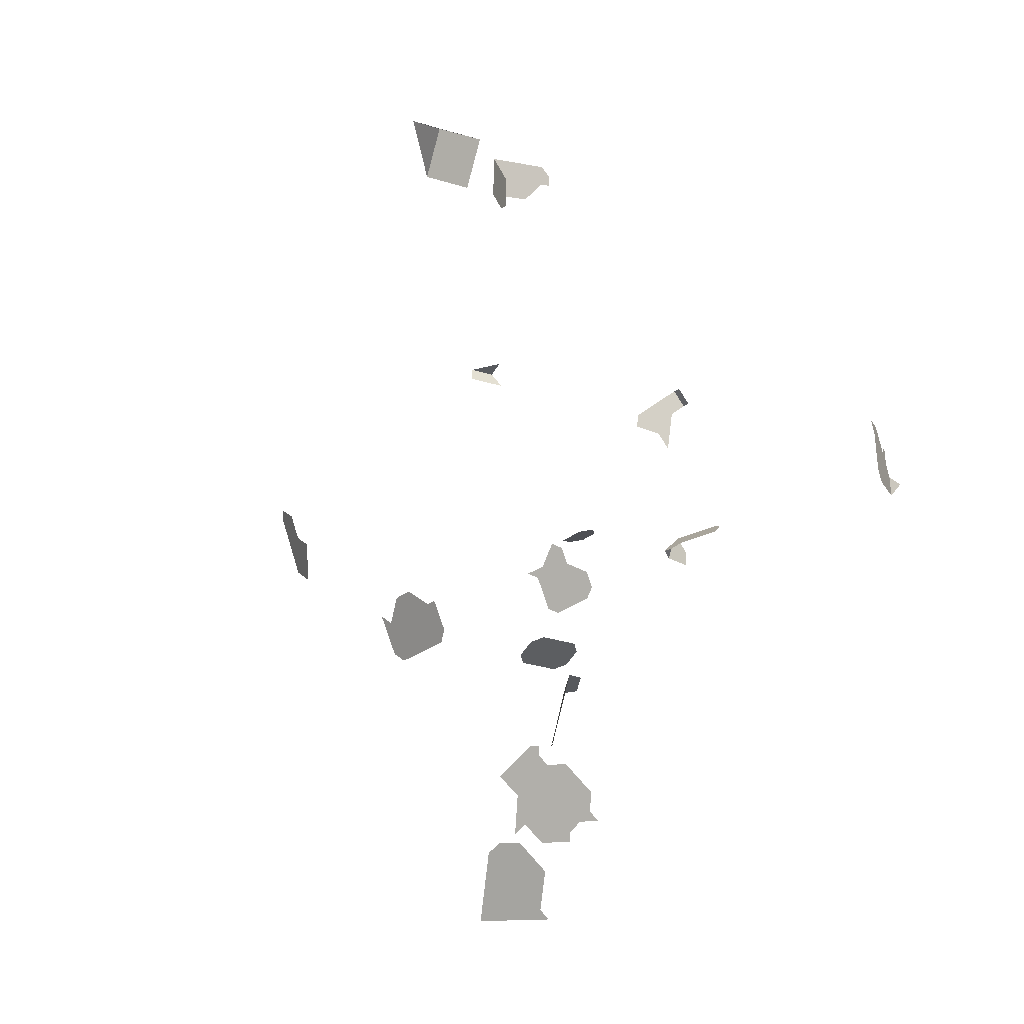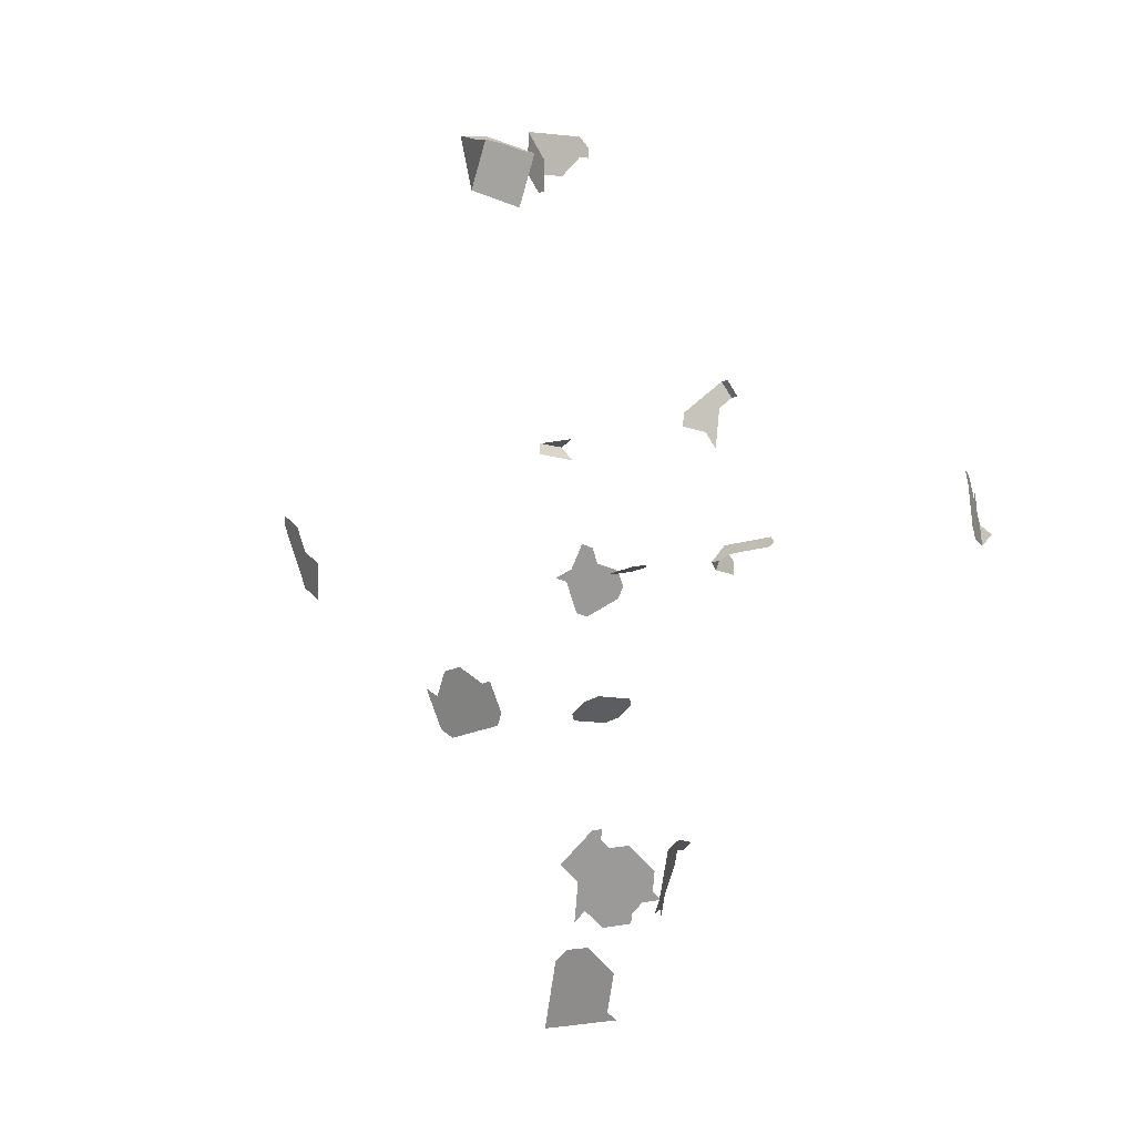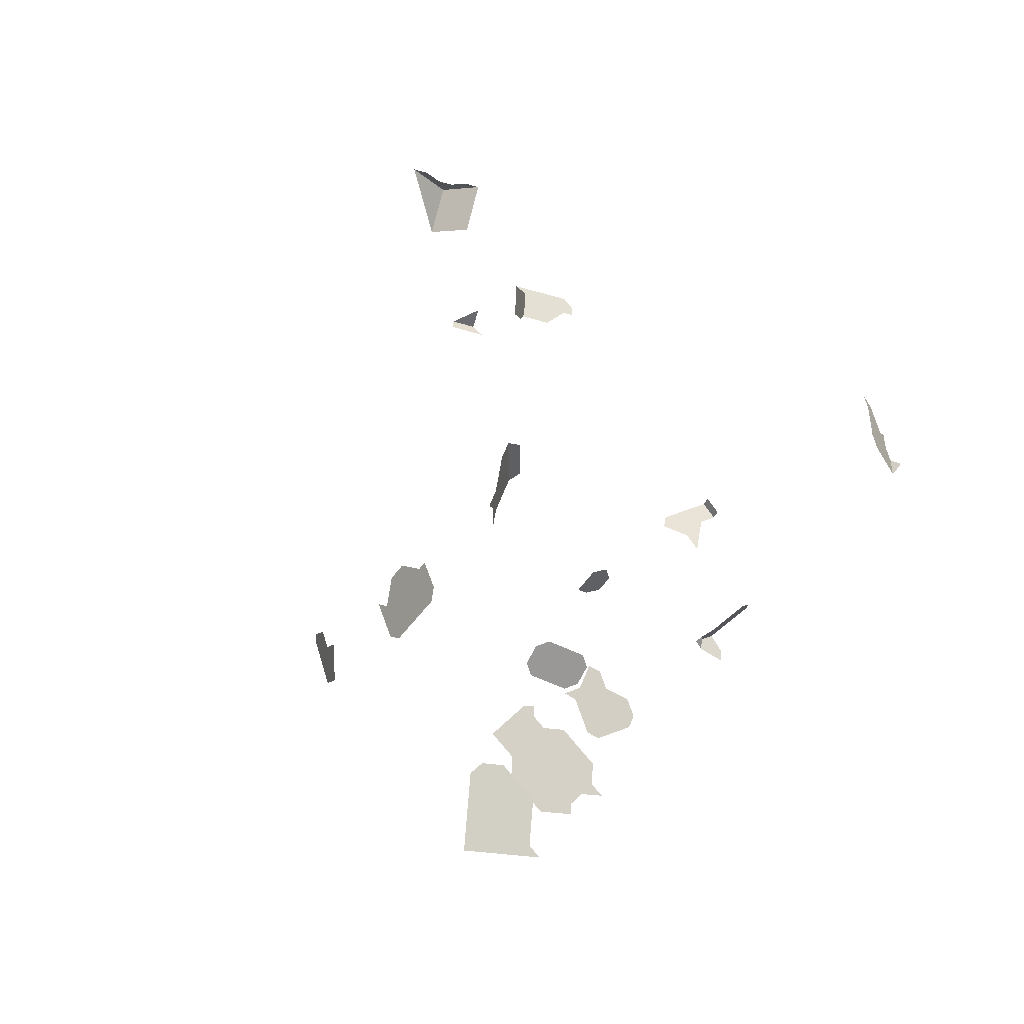
<metadata>
{"format":"obj","ext":"obj","renderer":"f3d","projection":"perspective","resolution":1024,"background":"white","views":[{"elev":-2.8,"azim":-157.0,"up":"+Z"},{"elev":7.0,"azim":-162.0,"up":"+Z"},{"elev":-26.9,"azim":-150.3,"up":"+Z"}]}
</metadata>
<code>
o Cube_Cube.001
v 0.5501 -2.175 -1.061
v -0.9705 -2.072 -0.5456
v 2.627 -0.4973 -0.696
v 0.4605 1.745 -1.314
v 0.4906 -2.232 -1.023
v 0.05237 1.883 -1.459
v 0.2717 1.583 3.068
v -1.025 1.068 -2.592
v -0.5656 0.4226 -1.449
v -3.715 -0.2725 0.04274
v 0.3838 -0.7334 3.055
v 2.842 -0.6264 -0.2472
v 0.2917 -2.34 -0.6282
v -2.312 4.55 -1.842
v -0.1516 1.996 -1.291
v -0.377 0.3453 -1.63
v -3.568 0.07028 0.4986
v 0.3576 -0.4947 3.259
v 2.687 -0.4622 -0.1252
v 2.381 -0.2262 -0.4264
v 2.459 -0.3082 -0.4874
v -0.3554 -0.3132 -0.4241
v -3.565 -0.2792 0.3981
v 0.1467 1.892 -1.204
v -0.9618 1.133 -2.594
v 0.3845 -0.7414 3.146
v 2.429 -0.3258 -0.7728
v -0.9401 0.9698 -3.215
v -0.7078 1.393 -2.6
v -1.104 0.8817 -2.945
v 0.08381 1.886 -1.374
v 0.4629 -2.065 -0.3829
v -2.197 4.247 -1.789
v -0.7321 1.421 -2.422
v -1.128 0.9097 -2.767
v 0.3977 1.739 -1.485
v -0.6285 0.4483 -1.389
v 2.615 -0.4724 -0.6094
v 2.735 -0.5619 -0.4716
v -2.264 4.561 -2.039
v -0.7008 2.64 0.8667
v -0.8766 1.035 -3.217
v 0.4978 -0.5922 3.067
v -0.8761 -2.04 0.9308
v -2.231 4.404 -1.914
v 0.2551 1.678 3.153
v 0.2525 -2.461 -0.8695
v -0.4399 0.3711 -1.57
v 0.3904 -2.162 -0.4251
v 0.4262 -0.5275 2.982
v -0.7838 1.964 -3.75
v 0.1249 1.789 3.296
v -0.4271 0.6529 -1.403
v 2.579 -0.3977 -0.3496
v 0.05005 1.428 3.101
v -0.6231 2.188 -3.573
v -0.5361 0.6019 -1.358
v -0.7618 1.179 -3.131
v 0.2108 1.779 3.324
v -0.9002 2.079 -3.23
v -0.815 2.599 0.9672
v 0.6019 1.715 -1.171
v -0.8078 1.37 -2.331
v 0.3546 -0.4629 2.897
v -0.08871 2.002 -1.121
v 0.4775 -2.273 -1.103
v -0.9584 -2.175 1.02
v 0.2218 1.408 3.157
v -0.8619 -1.848 -0.4804
v -0.7517 -1.88 0.9178
v 0.1663 1.418 3.33
v -0.593 1.537 -2.514
v -0.8953 -1.883 -0.5573
v 0.2728 -0.9064 3.406
v -0.942 2.599 0.9873
v -0.8226 2.002 -3.577
v -3.628 0.0817 0.1289
v -0.6281 -1.677 0.7834
v 0.4238 -2.185 -0.6242
v -0.8614 2.041 -3.403
v 0.3977 -2.266 -0.7851
v 0.1581 -1.04 3.304
v -1.004 -2.107 -0.6224
v -2.22 4.53 -2.156
v -0.005393 1.438 3.274
v 0.241 1.901 -0.9478
v -1.155 0.8027 -3.033
v 0.3868 -0.7652 3.417
v 0.2093 1.81 -1.515
v -0.9523 0.9838 -3.126
v 0.2845 -0.4141 2.993
v -1.232 -1.865 -0.3123
v -0.9739 1.147 -2.505
v -1.375 -1.721 -0.3168
v -0.6619 2.226 -3.399
v 0.1574 -1.032 3.213
v 0.386 -0.7573 3.327
v -0.8784 -1.913 0.5666
v -2.309 4.592 -1.922
v 0.2096 1.898 -1.033
v -0.5174 1.588 -2.605
v 0.4292 -0.5594 3.344
v 0.4499 -2.105 -0.4633
v -2.401 4.431 -1.702
v -3.627 -0.09302 0.07857
v 0.5762 -2.095 -0.8999
v -0.1046 1.956 -1.404
v -1.061 1.855 -3.407
v -0.9039 -2.001 -0.3919
v 0.244 1.588 3.154
v -3.628 0.1691 0.154
v -0.2075 1.458 3.017
v -0.4003 -0.3918 -0.4325
v 0.3643 -2.243 -0.586
v -2.183 4.416 -2.111
v -0.432 -0.2723 -0.3971
v -0.8745 -2.125 1.174
v -3.566 -0.1044 0.4484
v 2.681 -0.5296 -0.5838
v -0.8341 -2.015 1.007
v -0.6983 1.244 -3.132
v -3.61 -0.2924 0.1145
v -0.63 -0.2692 -0.3513
v -1.077 0.9887 -2.68
v 0.3568 -0.4867 3.168
v -0.8776 -1.955 0.688
v 0.6023 -2.014 -0.739
v -0.06624 1.438 2.872
v -1.028 -2.12 1.04
v 0.3554 -0.4708 2.987
v 0.539 1.709 -1.342
v 0.4985 -0.6002 3.157
v -3.596 -0.2298 0.2258
v -0.9374 1.105 -2.772
v -0.1244 1.443 2.757
v -0.4694 0.1917 -1.661
v -0.6687 1.486 -2.423
v -0.7956 1.356 -2.42
v 0.1004 -1.102 3.207
v -0.9495 -1.995 -0.5899
v 2.699 -0.4872 -0.2118
v -0.9131 1.077 -2.95
v 0.2385 1.774 3.237
v -0.658 0.269 -1.48
v -0.9668 2.017 -3.231
v -0.6693 -1.745 0.8282
v 0.2136 -0.9532 3.128
v -0.6749 -0.3479 -0.3596
v 0.193 -2.518 -0.8312
v -0.7066 -0.2284 -0.3243
v -0.6592 1.337 -2.956
v -0.1521 1.448 2.844
v 2.789 -0.5942 -0.3594
v -0.07312 1.959 -1.319
v -0.9834 1.779 -3.754
v -2.238 4.32 -1.753
v -0.6835 1.365 -2.778
v -0.4733 0.5762 -1.418
v 0.3036 1.819 -1.259
v -3.567 -0.01708 0.4735
v -0.6273 -1.719 0.9048
v -0.9858 -2.094 1.117
v -1.211 -1.789 -0.3566
v -1.028 0.9328 -3.036
v -0.2846 0.4989 -1.6
v 2.495 -0.383 -0.7472
v -0.7558 2.542 0.929
v -0.7686 2.582 0.8485
v -0.5785 0.1407 -1.616
v 2.884 -0.6338 -0.04842
v -0.9249 -2.078 -0.3476
v -3.552 -0.04177 0.5597
v 0.492 1.748 -1.229
v -0.7113 -1.77 0.7516
v 0.2706 -0.8826 3.134
v 2.591 -0.4226 -0.4362
v 0.2698 -0.8746 3.044
v -0.01025 1.965 -1.148
v 0.1885 1.598 3.327
v -0.8975 1.821 -3.839
v -0.8348 1.263 -2.597
v 0.286 -0.43 3.174
v -3.642 -0.06832 -0.007586
v 2.483 -0.3581 -0.6606
v -0.8236 2.484 0.9108
v 2.896 -0.6587 -0.135
v -2.224 4.488 -2.075
v -0.5852 -0.1906 -0.343
v 0.3662 1.736 -1.57
v 0.2407 1.813 -1.429
v 0.3716 -2.347 -0.946
v 0.3979 1.828 -1.003
v -1.253 -1.942 -0.268
v -0.9915 -2.149 -0.5013
v -3.641 -0.243 -0.05787
v 2.447 -0.2833 -0.4008
v 2.83 -0.6015 -0.1606
v -2.19 4.331 -1.95
v -0.6508 2.088 -3.747
v -0.5809 1.523 -2.603
v -3.581 -0.1671 0.3371
v -0.3475 0.5246 -1.539
v -2.441 4.504 -1.666
v -3.643 0.1064 0.04269
v -0.9438 -2.069 1.193
v 0.2883 1.488 2.983
v -0.7672 2.203 -3.227
v 0.2219 1.869 3.322
v 0.2395 -2.501 -0.9499
v -0.1217 1.448 3.045
v 0.5007 -0.624 3.429
v -0.8768 -1.998 0.8094
v 0.6749 -1.917 -0.6968
v -0.9165 -2.15 1.097
v -2.36 4.538 -1.644
v -1.031 1.698 -3.842
v -0.9945 1.917 -3.406
v 0.3049 1.393 2.898
v -0.7497 1.165 -3.22
v 0.2772 1.398 2.984
v -0.5323 0.2175 -1.6
v -0.8357 -1.93 0.7646
v 0.5094 -2.048 -0.5016
v 0.5559 -2.031 -0.6203
v -0.6896 2.126 -3.574
v -0.7443 1.435 -2.333
v -3.597 0.03231 0.3012
v -1.396 -1.797 -0.2725
v -0.7284 2.164 -3.4
v -0.5218 -0.4296 -0.4137
v -0.263 1.468 3.19
v -0.166 1.548 3.216
v 0.005714 1.528 3.272
v -0.7042 0.1922 -1.495
v -1.022 1.817 -3.58
v 0.3585 -2.387 -1.026
v 2.417 -0.3009 -0.6862
v -0.1771 1.458 3.218
v -1.457 -1.687 -0.2969
v -0.3013 0.6014 -1.524
v -0.9169 1.84 -3.753
v -0.9557 1.879 -3.579
v -0.5687 1.509 -2.692
v -0.688 2.6 0.9472
v 0.2786 -2.38 -0.7086
v -1.478 -1.763 -0.2526
v -0.7644 1.945 -3.837
v -3.625 -0.2677 0.02829
v -0.7866 2.222 -3.14
v -0.6314 2.069 -3.834
v 0.5428 -2.071 -0.7007
v -0.5649 2.131 -3.833
v -0.5714 1.374 -3.135
v -0.7209 0.2948 -1.419
v 0.5167 -2.152 -0.8616
v -1.068 -1.933 -0.3521
v 0.2721 -0.8985 3.315
v -0.8888 1.049 -3.128
v 0.2838 -0.4061 2.902
v -3.596 -0.1424 0.2509
v -0.9439 -1.814 -0.4606
v 0.1011 -1.11 3.298
v -0.9196 2.098 -3.143
v 0.3665 1.825 -1.088
v 0.1311 1.935 -1.005
v -0.03851 1.433 2.786
v 2.818 -0.5766 -0.07402
v -2.139 4.385 -2.228
v -2.257 4.645 -2.2
v 0.4449 1.788 -1.116
v -0.7921 -1.99 1.084
v 0.1332 1.413 2.842
v -1.014 1.936 -3.319
v -1.089 -2.01 -0.3078
v 0.2191 -2.437 -0.6704
v -0.05727 2.005 -1.035
v -2.353 4.623 -1.805
v 0.02119 1.968 -1.063
v -1.417 -1.874 -0.2282
v -0.7945 -1.863 0.7198
v -0.847 1.277 -2.508
v 0.1055 1.418 2.928
v -0.4769 -0.3509 -0.4054
v -0.647 1.323 -3.045
v 0.1588 -1.048 3.394
v -0.9042 2.467 0.8122
v -0.7097 -1.855 0.9944
v -1.064 0.9747 -2.769
v 0.5 -0.6161 3.338
v -0.62 1.43 -2.779
v -3.553 0.1329 0.6099
v -3.598 0.1197 0.3263
v 0.4761 1.703 -1.512
v -0.5957 1.402 -2.957
v 2.633 -0.43 -0.2374
v 2.723 -0.537 -0.385
v -2.319 4.285 -1.775
v -1.04 0.9467 -2.947
v -2.319 4.466 -1.681
v -1.047 -1.857 -0.3964
v 0.1027 1.608 3.299
v -0.7862 1.207 -2.953
v -0.7007 2.264 -3.226
v -0.5843 2.15 -3.746
v 2.393 -0.2511 -0.513
v -0.8105 1.235 -2.775
f 179 301 233
f 85 71 179
f 69 261 300
f 69 256 109
f 171 109 256
f 136 221 169
f 144 234 169
f 234 144 254
f 121 58 219
f 258 42 219
f 258 90 28
f 239 246 228
f 228 92 163
f 92 256 300
f 33 156 297
f 284 253 294
f 121 284 151
f 58 151 302
f 58 302 142
f 298 164 90
f 279 228 246
f 298 258 142
f 30 87 164
f 279 193 92
f 193 274 256
f 299 104 297
f 294 290 157
f 157 306 302
f 302 306 134
f 142 134 288
f 30 298 288
f 215 203 104
f 304 199 250
f 199 51 247
f 241 180 247
f 155 216 180
f 101 200 243
f 290 243 200
f 157 200 29
f 29 181 306
f 181 25 134
f 25 8 124
f 25 288 134
f 35 288 124
f 56 225 199
f 199 225 76
f 51 76 242
f 72 200 101
f 155 241 242
f 72 137 34
f 200 34 29
f 138 281 181
f 34 181 29
f 93 25 181
f 8 25 93
f 95 229 225
f 229 80 76
f 80 217 242
f 217 108 235
f 226 34 137
f 34 226 63
f 150 123 188
f 283 116 188
f 283 113 22
f 303 207 229
f 207 60 80
f 145 273 217
f 60 217 80
f 108 217 273
f 148 123 150
f 240 202 165
f 148 230 283
f 113 283 230
f 165 202 48
f 221 136 16
f 249 207 303
f 263 60 207
f 145 60 263
f 240 53 158
f 158 9 48
f 48 9 144
f 57 158 53
f 37 9 158
f 254 144 9
f 168 41 244
f 68 110 179
f 46 143 59
f 110 59 179
f 208 59 143
f 185 286 168
f 206 7 110
f 220 110 68
f 46 110 7
f 206 220 218
f 211 289 102
f 18 102 289
f 125 289 132
f 18 125 182
f 43 50 130
f 132 130 125
f 182 125 130
f 64 130 50
f 64 259 91
f 61 167 244
f 61 75 185
f 52 59 208
f 301 179 59
f 17 291 172
f 227 292 17
f 227 77 111
f 111 77 204
f 118 160 172
f 118 201 260
f 160 260 227
f 260 105 77
f 204 77 105
f 261 69 73
f 201 23 133
f 133 122 248
f 260 248 105
f 105 248 195
f 231 238 232
f 85 233 232
f 270 264 192
f 192 264 100
f 86 100 265
f 173 62 131
f 264 270 173
f 264 4 159
f 264 159 24
f 178 278 265
f 178 100 24
f 278 178 65
f 293 36 4
f 4 36 190
f 159 190 31
f 31 154 178
f 65 178 154
f 189 36 293
f 189 89 190
f 89 6 31
f 107 154 31
f 15 154 107
f 277 215 299
f 277 14 99
f 156 45 14
f 40 99 14
f 187 14 45
f 84 269 40
f 198 45 156
f 198 115 187
f 115 268 84
f 117 205 162
f 162 129 67
f 12 197 186
f 186 197 267
f 39 296 153
f 197 12 153
f 197 296 141
f 19 267 197
f 3 38 119
f 39 119 38
f 296 38 176
f 176 54 295
f 176 141 296
f 19 141 295
f 166 184 38
f 38 184 21
f 176 21 196
f 27 237 184
f 305 21 184
f 21 305 20
f 71 85 55
f 55 282 220
f 272 218 220
f 97 289 211
f 26 132 289
f 11 43 132
f 140 73 69
f 2 69 109
f 140 2 83
f 10 248 122
f 195 248 10
f 112 210 238
f 238 210 55
f 194 2 109
f 83 2 194
f 152 128 210
f 210 128 282
f 135 266 128
f 272 282 128
f 1 5 66
f 66 5 191
f 236 191 47
f 209 47 149
f 262 82 285
f 285 82 257
f 257 97 88
f 1 106 255
f 255 81 191
f 81 245 47
f 149 47 245
f 262 139 96
f 96 147 175
f 82 175 257
f 257 175 26
f 106 127 251
f 255 251 79
f 79 114 13
f 79 245 81
f 275 245 13
f 177 175 147
f 11 26 175
f 127 213 224
f 224 223 103
f 251 103 79
f 103 49 114
f 161 146 78
f 78 146 174
f 32 103 223
f 49 103 32
f 161 287 70
f 280 174 146
f 222 146 70
f 126 98 280
f 271 120 70
f 120 44 212
f 120 222 70
f 126 222 212
f 117 214 120
f 120 214 67
f 85 179 233
f 256 69 300
f 274 171 256
f 221 144 169
f 58 258 219
f 42 258 28
f 94 239 228
f 94 228 163
f 163 92 300
f 151 284 294
f 58 121 151
f 258 58 142
f 258 298 90
f 298 30 164
f 228 279 92
f 92 193 256
f 156 299 297
f 151 294 157
f 151 157 302
f 142 302 134
f 298 142 288
f 35 30 288
f 299 215 104
f 252 304 250
f 250 199 247
f 51 241 247
f 241 155 180
f 157 290 200
f 157 29 306
f 306 181 134
f 288 25 124
f 304 56 199
f 51 199 76
f 241 51 242
f 235 155 242
f 200 72 34
f 34 138 181
f 281 93 181
f 56 95 225
f 225 229 76
f 76 80 242
f 242 217 235
f 138 34 63
f 123 283 188
f 116 283 22
f 95 303 229
f 229 207 80
f 60 145 217
f 123 148 283
f 16 165 48
f 48 221 16
f 249 263 207
f 202 240 158
f 202 158 48
f 221 48 144
f 57 37 158
f 37 254 9
f 167 168 244
f 71 68 179
f 110 46 59
f 167 185 168
f 220 206 110
f 125 18 289
f 132 43 130
f 91 182 130
f 130 64 91
f 167 61 185
f 52 301 59
f 160 17 172
f 160 227 17
f 292 227 111
f 160 118 260
f 227 260 77
f 183 204 105
f 260 201 133
f 260 133 248
f 183 105 195
f 238 85 232
f 86 192 100
f 4 173 131
f 4 264 173
f 100 264 24
f 100 178 265
f 276 278 65
f 131 293 4
f 159 4 190
f 24 159 31
f 24 31 178
f 15 65 154
f 36 189 190
f 190 89 31
f 6 107 31
f 14 277 299
f 299 156 14
f 187 40 14
f 187 84 40
f 33 198 156
f 45 198 187
f 187 115 84
f 214 117 162
f 214 162 67
f 170 186 267
f 296 197 153
f 141 19 197
f 296 39 38
f 141 176 295
f 3 166 38
f 176 38 21
f 54 176 196
f 166 27 184
f 237 305 184
f 196 21 20
f 68 71 55
f 68 55 220
f 282 272 220
f 88 97 211
f 97 26 289
f 26 11 132
f 2 140 69
f 231 112 238
f 85 238 55
f 171 194 109
f 112 152 210
f 55 210 282
f 152 135 128
f 266 272 128
f 236 66 191
f 209 236 47
f 74 285 257
f 74 257 88
f 5 1 255
f 5 255 191
f 191 81 47
f 275 149 245
f 82 262 96
f 82 96 175
f 97 257 26
f 255 106 251
f 81 255 79
f 245 79 13
f 177 11 175
f 251 127 224
f 251 224 103
f 79 103 114
f 146 161 70
f 222 280 146
f 222 126 280
f 287 271 70
f 222 120 212
f 271 117 120
f 44 120 67

</code>
